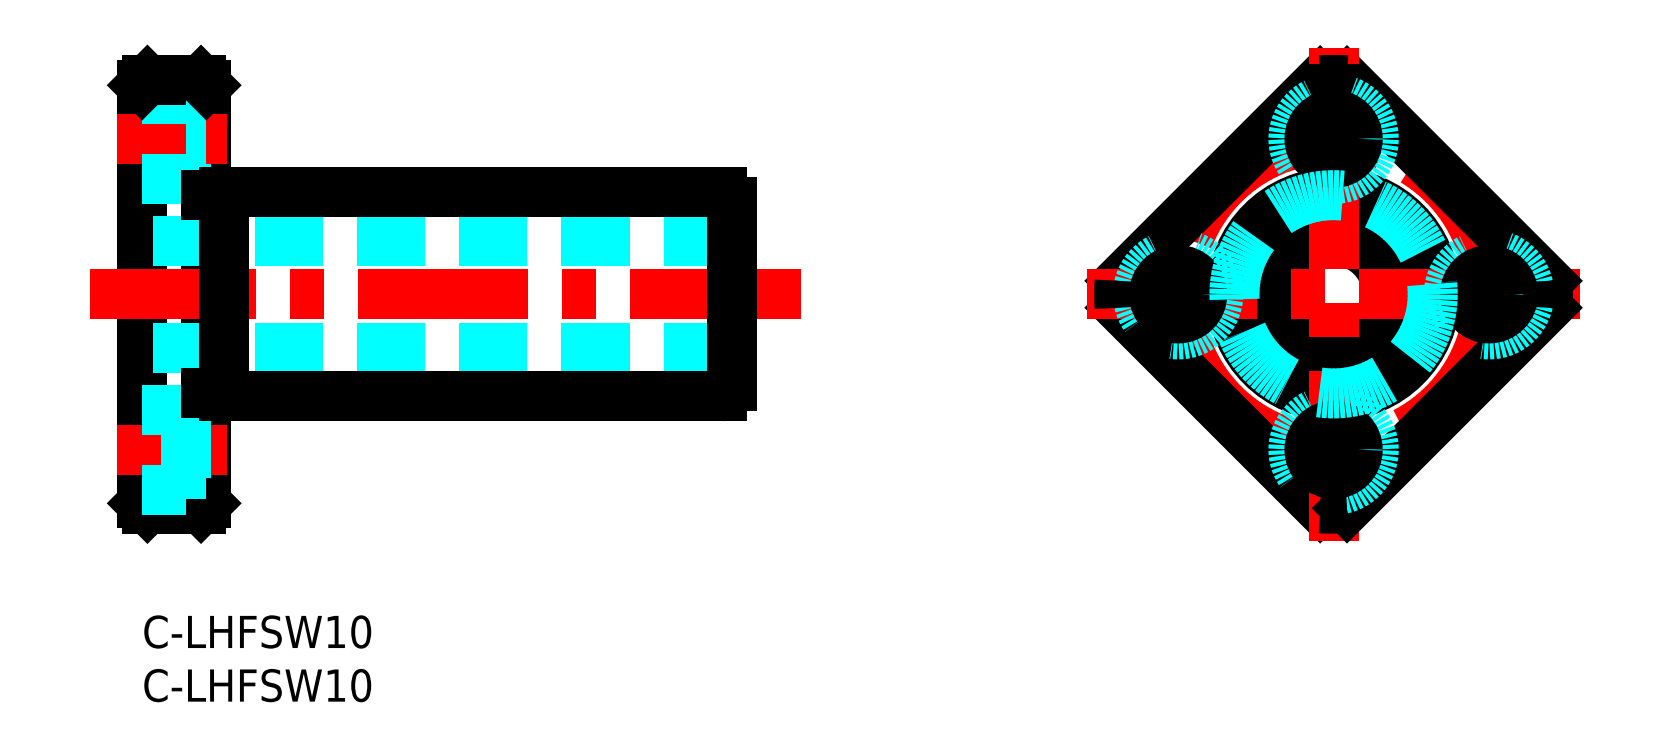
<metadata>
{"format":"dxf","ext":"dxf","renderer":"ezdxf+matplotlib","layout":"modelspace","background":"white","min_lineweight":24,"dpi":150}
</metadata>
<code>
0
SECTION
2
ENTITIES
0
INSERT
8
MSM_CONTINUOUS
2
*U26
10
0
20
0
30
0
0
INSERT
8
MSM_CONTINUOUS
2
*U27
10
0
20
0
30
0
0
LINE
8
MSM_CONTINUOUS
10
0
20
10.5
30
0
11
0
21
49.5
31
0
0
LINE
8
MSM_CONTINUOUS
10
6
20
10.5
30
0
11
6
21
49.5
31
0
0
LINE
8
MSM_CONTINUOUS
10
5.5
20
10
30
0
11
0.5
21
10
31
0
0
LINE
8
MSM_CONTINUOUS
10
0.5
20
10
30
0
11
0
21
10.5
31
0
0
LINE
8
MSM_CONTINUOUS
10
5.5
20
10
30
0
11
6
21
10.5
31
0
0
LINE
8
MSM_CENTER
10
7.92
20
15.5
30
0
11
-2.347
21
15.5
31
0
0
LINE
8
MSM_CENTER
10
61.43
20
30
30
0
11
-4.9
21
30
31
0
0
LINE
8
MSM_DASHED
10
55
20
25
30
0
11
-7.1e-15
21
25
31
0
0
LINE
8
MSM_DASHED
10
55
20
35
30
0
11
-7.1e-15
21
35
31
0
0
LINE
8
MSM_CONTINUOUS
10
7.6
20
39.5
30
0
11
54.1
21
39.5
31
0
0
LINE
8
MSM_CONTINUOUS
10
7.6
20
20.5
30
0
11
54.1
21
20.5
31
0
0
LINE
8
MSM_DASHED
10
4.1
20
48.25
30
0
11
4.1
21
40.75
31
0
0
LINE
8
MSM_CENTER
10
7.92
20
44.5
30
0
11
-2.347
21
44.5
31
0
0
LINE
8
MSM_DASHED
10
4.1
20
40.75
30
0
11
0
21
40.75
31
0
0
LINE
8
MSM_DASHED
10
6
20
42.25
30
0
11
4.1
21
42.25
31
0
0
LINE
8
MSM_DASHED
10
4.1
20
48.25
30
0
11
0
21
48.25
31
0
0
LINE
8
MSM_CONTINUOUS
10
5.5
20
50
30
0
11
0.5
21
50
31
0
0
LINE
8
MSM_CONTINUOUS
10
0.5
20
50
30
0
11
0
21
49.5
31
0
0
LINE
8
MSM_DASHED
10
6
20
46.75
30
0
11
4.1
21
46.75
31
0
0
LINE
8
MSM_CONTINUOUS
10
5.5
20
50
30
0
11
6
21
49.5
31
0
0
LINE
8
MSM_CONTINUOUS
10
55
20
21.4
30
0
11
55
21
38.6
31
0
0
LINE
8
MSM_CONTINUOUS
10
11.38
20
20.5
30
0
11
11.38
21
20.5
31
0
0
LINE
8
MSM_CONTINUOUS
10
16.75
20
20.5
30
0
11
16.75
21
20.5
31
0
0
CIRCLE
8
MSM_CONTINUOUS
10
111.1
20
30
30
0
40
5
0
CIRCLE
8
MSM_CONTINUOUS
10
111.1
20
30
30
0
40
9.5
0
CIRCLE
8
MSM_CENTER
10
111.1
20
30
30
0
40
14.5
0
LINE
8
MSM_CONTINUOUS
10
109.9
20
49.96
30
0
11
91.19
21
31.25
31
0
0
LINE
8
MSM_CONTINUOUS
10
109.9
20
10.04
30
0
11
91.19
21
28.75
31
0
0
LINE
8
MSM_CENTER
10
88.15
20
30
30
0
11
134.1
21
30
31
0
0
CIRCLE
8
MSM_DASHED
10
96.65
20
30
30
0
40
3.75
0
CIRCLE
8
MSM_CONTINUOUS
10
96.65
20
30
30
0
40
2.25
0
LINE
8
MSM_CONTINUOUS
10
131.1
20
31.25
30
0
11
112.4
21
49.96
31
0
0
LINE
8
MSM_CENTER
10
111.1
20
7
30
0
11
111.1
21
53
31
0
0
LINE
8
MSM_CONTINUOUS
10
131.1
20
28.75
30
0
11
112.4
21
10.04
31
0
0
CIRCLE
8
MSM_DASHED
10
111.1
20
15.5
30
0
40
3.75
0
CIRCLE
8
MSM_CONTINUOUS
10
111.1
20
15.5
30
0
40
2.25
0
CIRCLE
8
MSM_DASHED
10
125.6
20
30
30
0
40
3.75
0
CIRCLE
8
MSM_CONTINUOUS
10
125.6
20
30
30
0
40
2.25
0
CIRCLE
8
MSM_DASHED
10
111.1
20
44.5
30
0
40
3.75
0
CIRCLE
8
MSM_CONTINUOUS
10
111.1
20
44.5
30
0
40
2.25
0
LINE
8
MSM_DASHED
10
6
20
17.75
30
0
11
4.1
21
17.75
31
0
0
LINE
8
MSM_DASHED
10
6
20
13.25
30
0
11
4.1
21
13.25
31
0
0
LINE
8
MSM_DASHED
10
4.1
20
19.25
30
0
11
4.1
21
11.75
31
0
0
LINE
8
MSM_DASHED
10
4.1
20
11.75
30
0
11
0
21
11.75
31
0
0
LINE
8
MSM_DASHED
10
4.1
20
19.25
30
0
11
0
21
19.25
31
0
0
LINE
8
MSM_CONTINUOUS
10
7.6
20
20.5
30
0
11
7.6
21
39.5
31
0
0
LINE
8
MSM_CONTINUOUS
10
6
20
20.75
30
0
11
7.6
21
20.75
31
0
0
LINE
8
MSM_CONTINUOUS
10
6
20
39.25
30
0
11
7.6
21
39.25
31
0
0
ARC
8
MSM_CONTINUOUS
10
111.1
20
30
30
0
40
20
50
176.4
51
183.6
0
ARC
8
MSM_CONTINUOUS
10
111.1
20
30
30
0
40
20
50
266.4
51
273.6
0
ARC
8
MSM_CONTINUOUS
10
111.1
20
30
30
0
40
20
50
356.4
51
3.59
0
ARC
8
MSM_CONTINUOUS
10
111.1
20
30
30
0
40
20
50
86.41
51
93.59
0
CIRCLE
8
MSM_DASHED
10
111.1
20
30
30
0
40
9.25
0
ARC
8
MSM_CONTINUOUS
10
54.1
20
38.6
30
0
40
0.9
50
0
51
90
0
ARC
8
MSM_CONTINUOUS
10
54.1
20
21.4
30
0
40
0.9
50
270
51
0
0
ENDSEC
0
EOF

</code>
